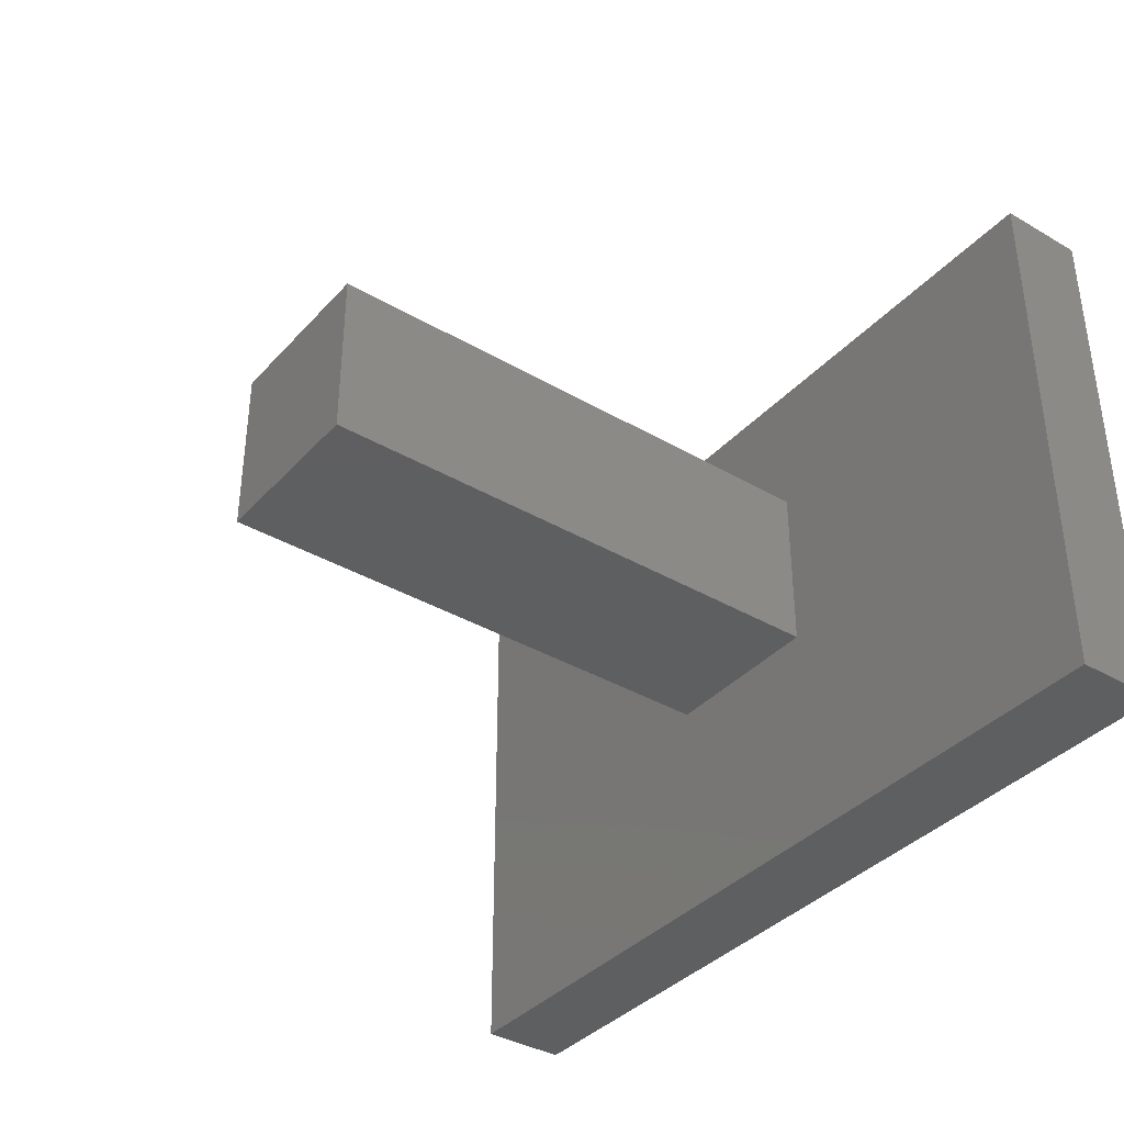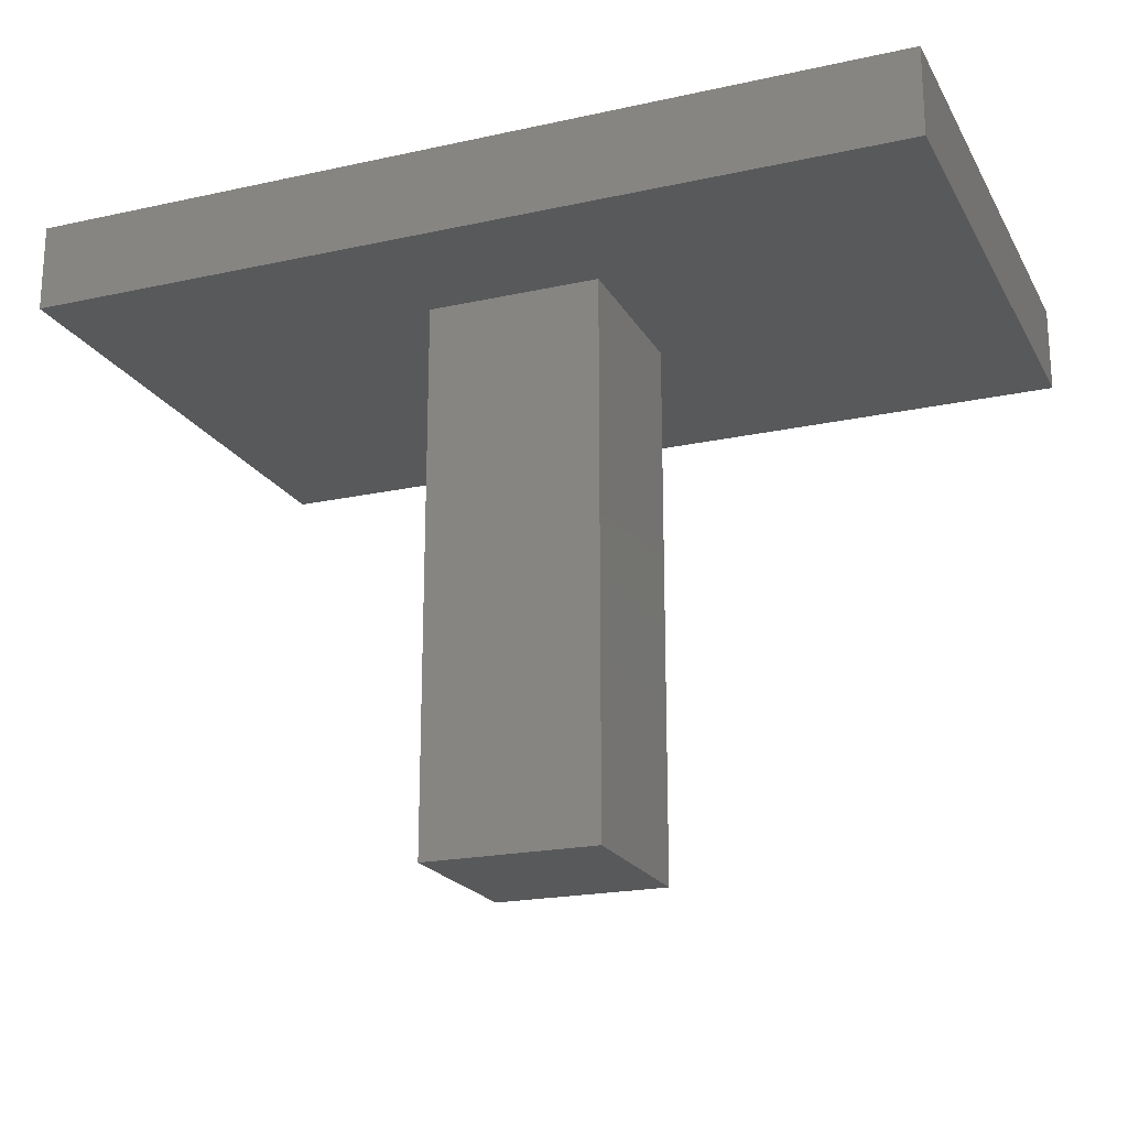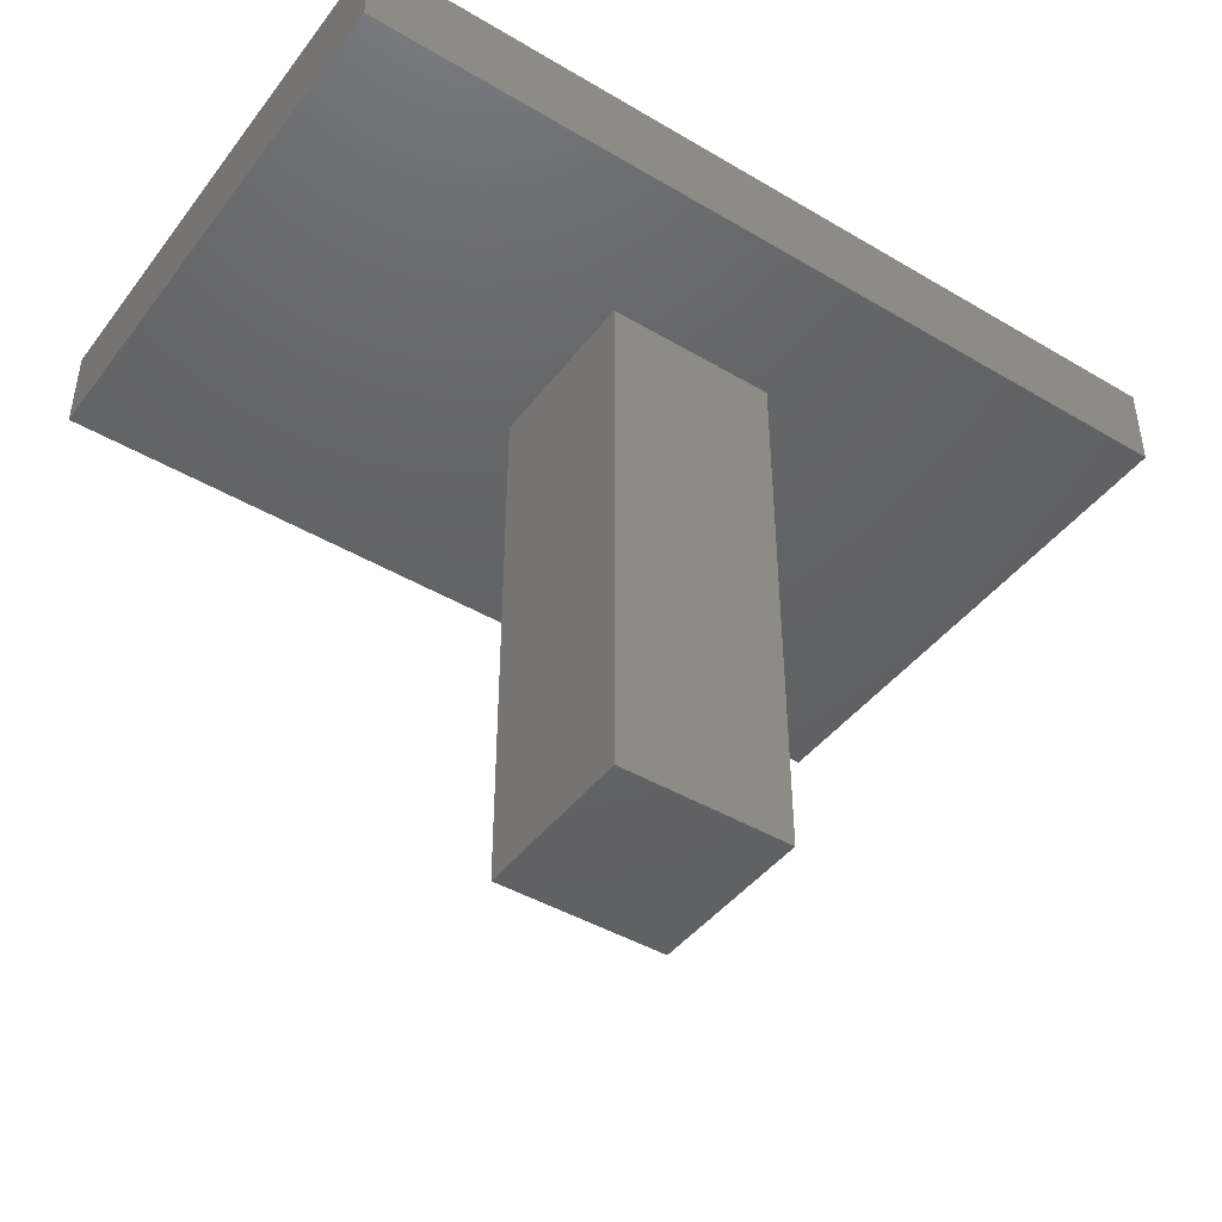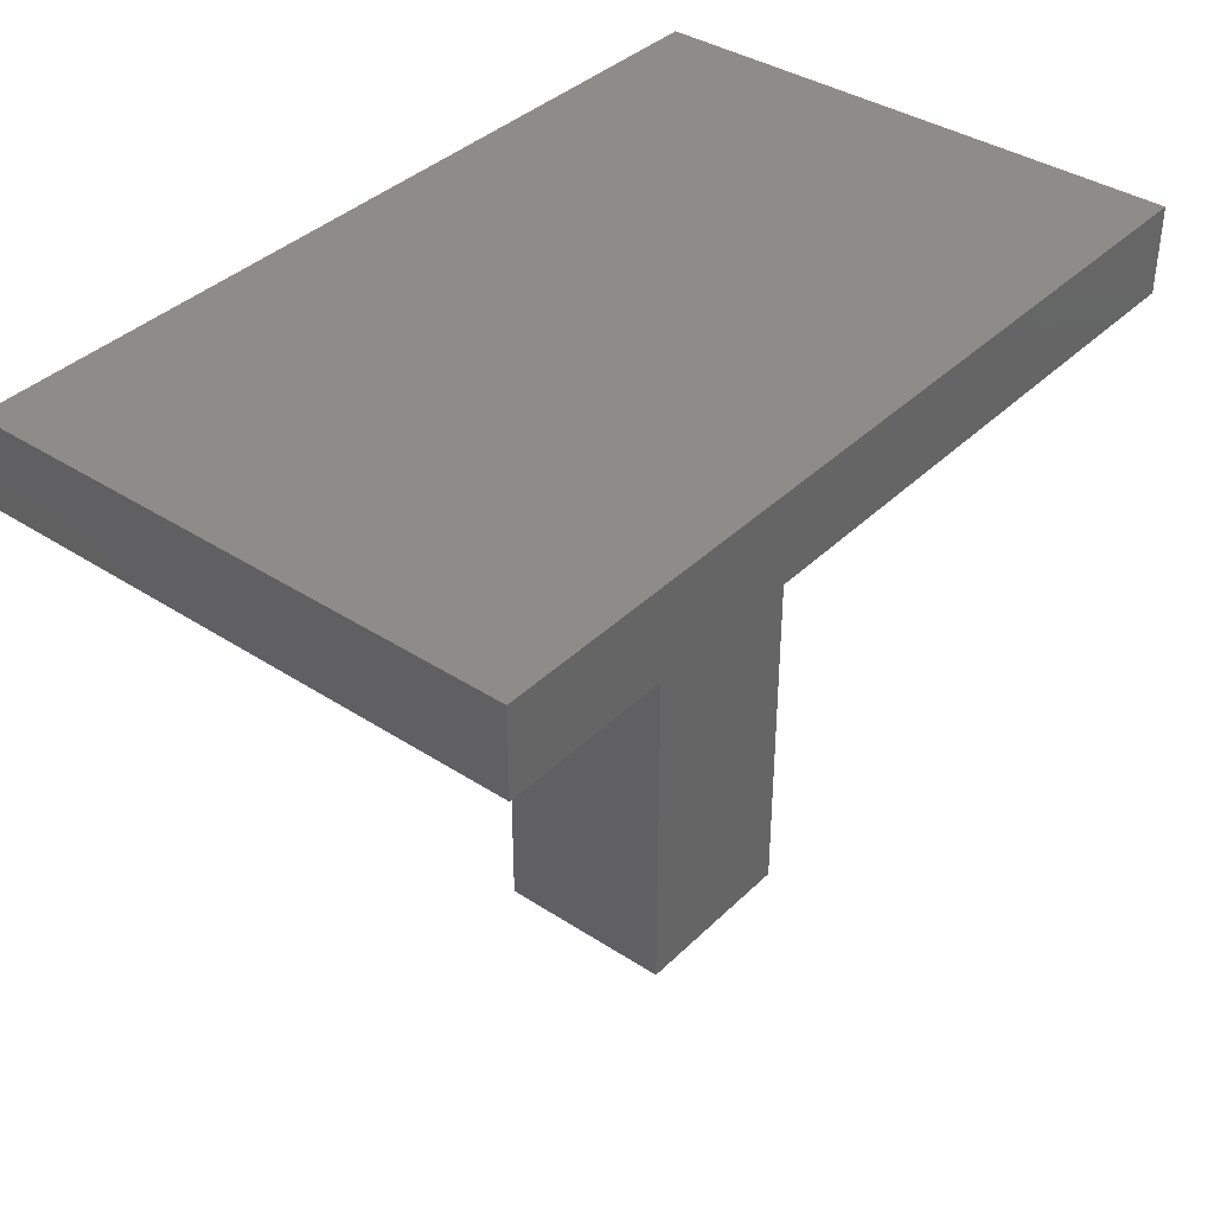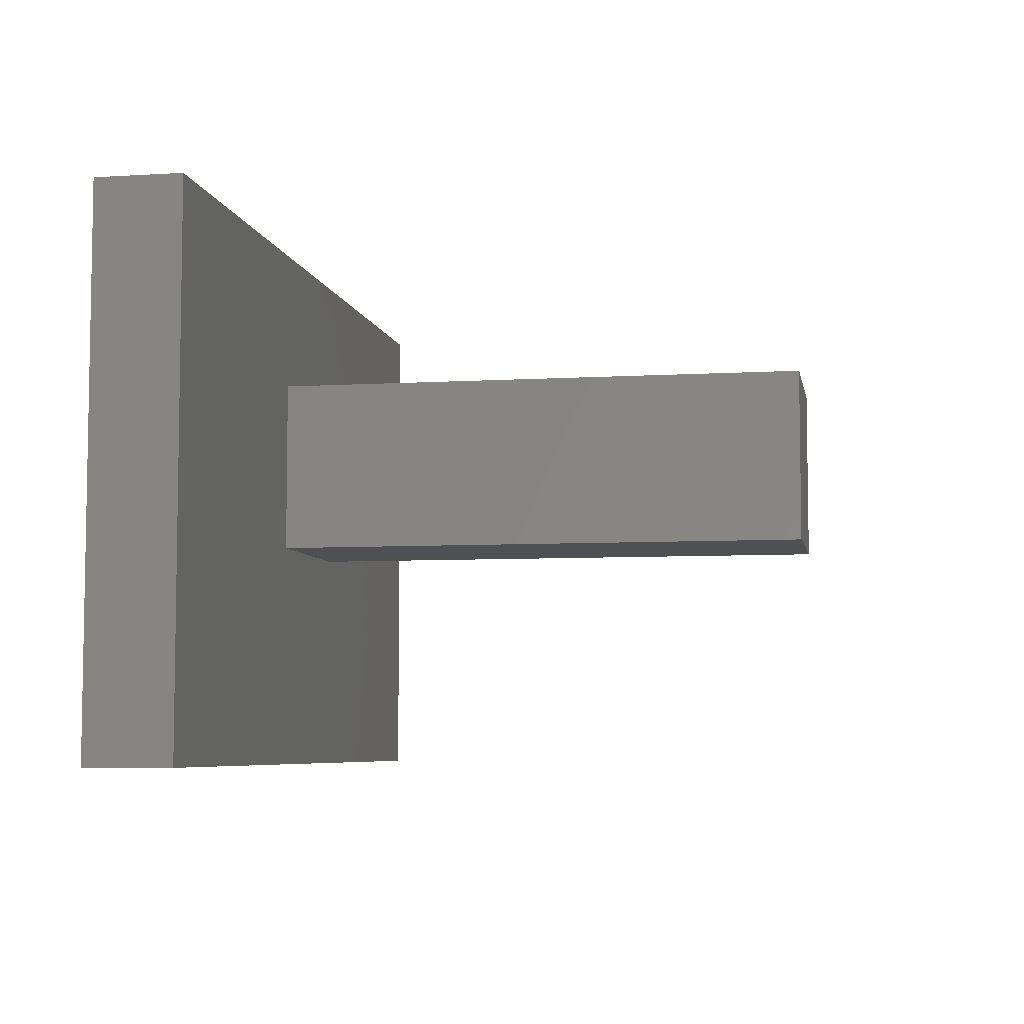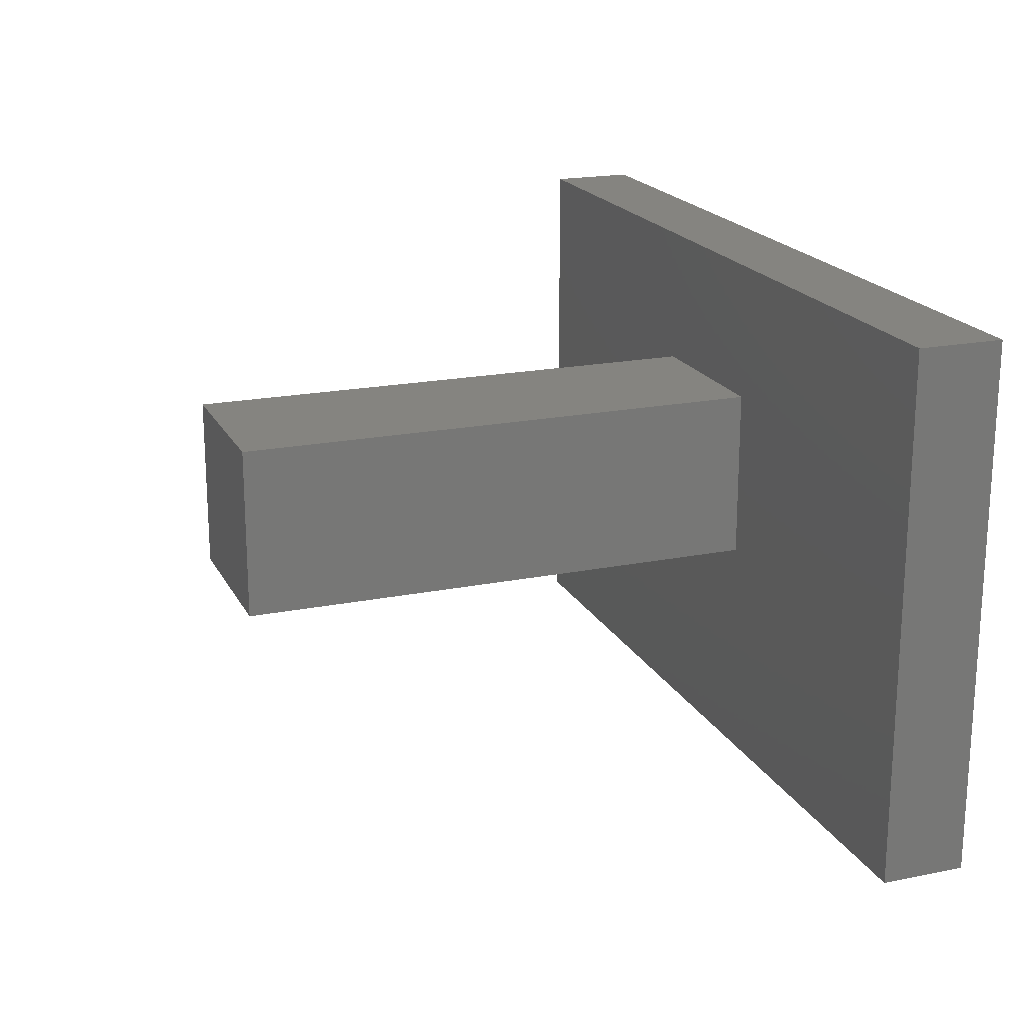
<metadata>
{"format":"stl","ext":"stl","renderer":"f3d","projection":"perspective","resolution":1024,"background":"white","views":[{"elev":-37.5,"azim":-126.7,"up":"+Y"},{"elev":-20.5,"azim":-158.2,"up":"+Z"},{"elev":-44.1,"azim":145.3,"up":"+Z"},{"elev":38.1,"azim":129.5,"up":"+Z"},{"elev":-6.2,"azim":100.3,"up":"+Y"},{"elev":19.5,"azim":-110.6,"up":"+Y"}]}
</metadata>
<code>
# stl→obj: 16 verts, 28 faces
v 0 -4 25
v 0 21 29
v 0 21 25
v 0 -4 29
v 40 -4 29
v 40 21 29
v 40 21 25
v 40 -4 25
v 24 6.5 25
v 16 6.5 25
v 24 14.5 25
v 16 14.5 25
v 16 6.5 0
v 16 14.5 0
v 24 14.5 0
v 24 6.5 0
f 1 2 3
f 2 1 4
f 2 5 6
f 5 2 4
f 5 7 6
f 7 5 8
f 7 2 6
f 2 7 3
f 8 9 7
f 8 10 9
f 3 10 1
f 1 10 8
f 11 7 9
f 12 7 11
f 12 3 7
f 10 3 12
f 1 5 4
f 5 1 8
f 13 12 14
f 12 13 10
f 9 15 11
f 15 9 16
f 15 12 11
f 12 15 14
f 13 15 16
f 15 13 14
f 13 9 10
f 9 13 16

</code>
